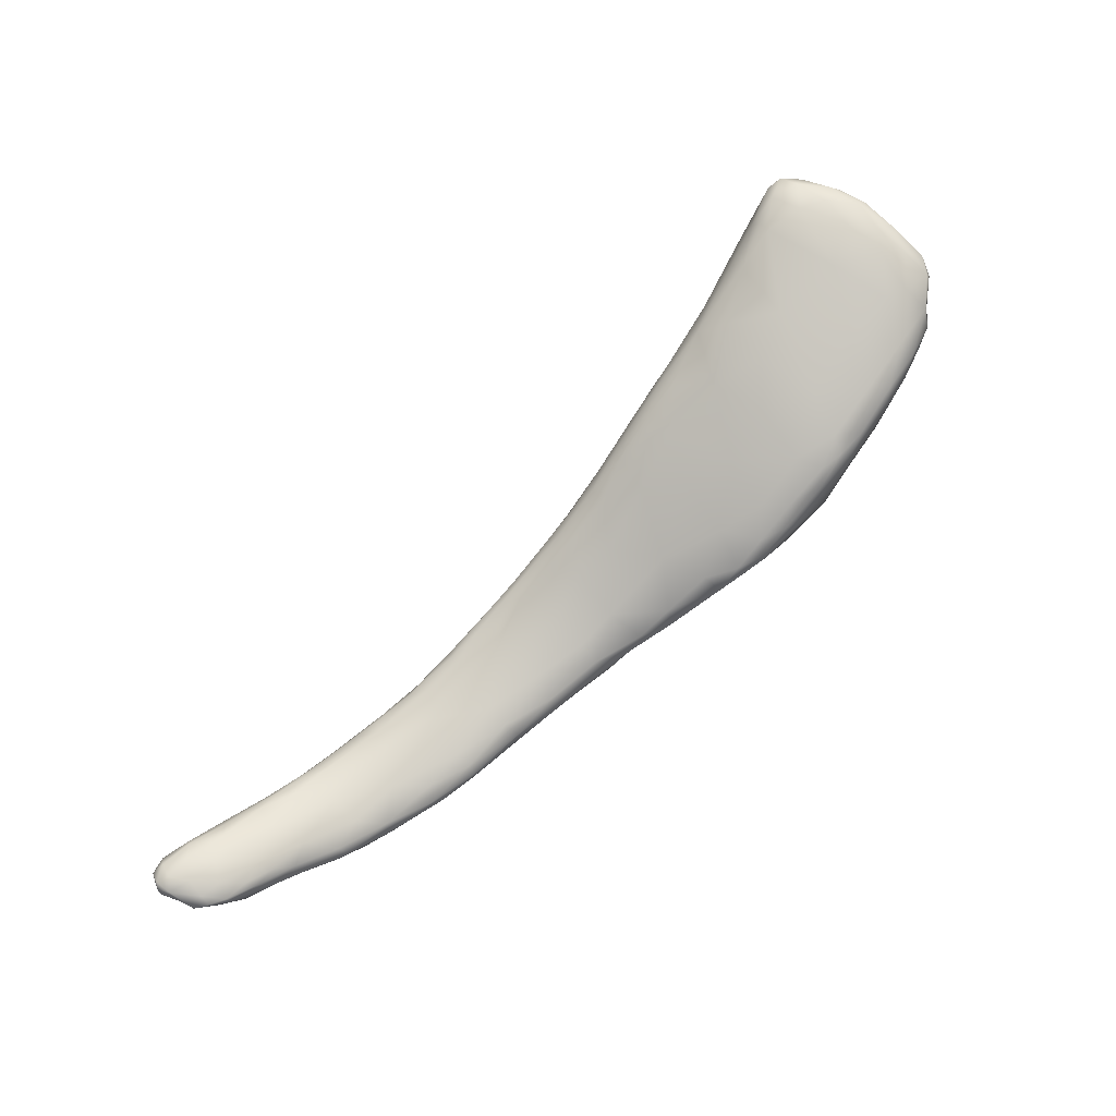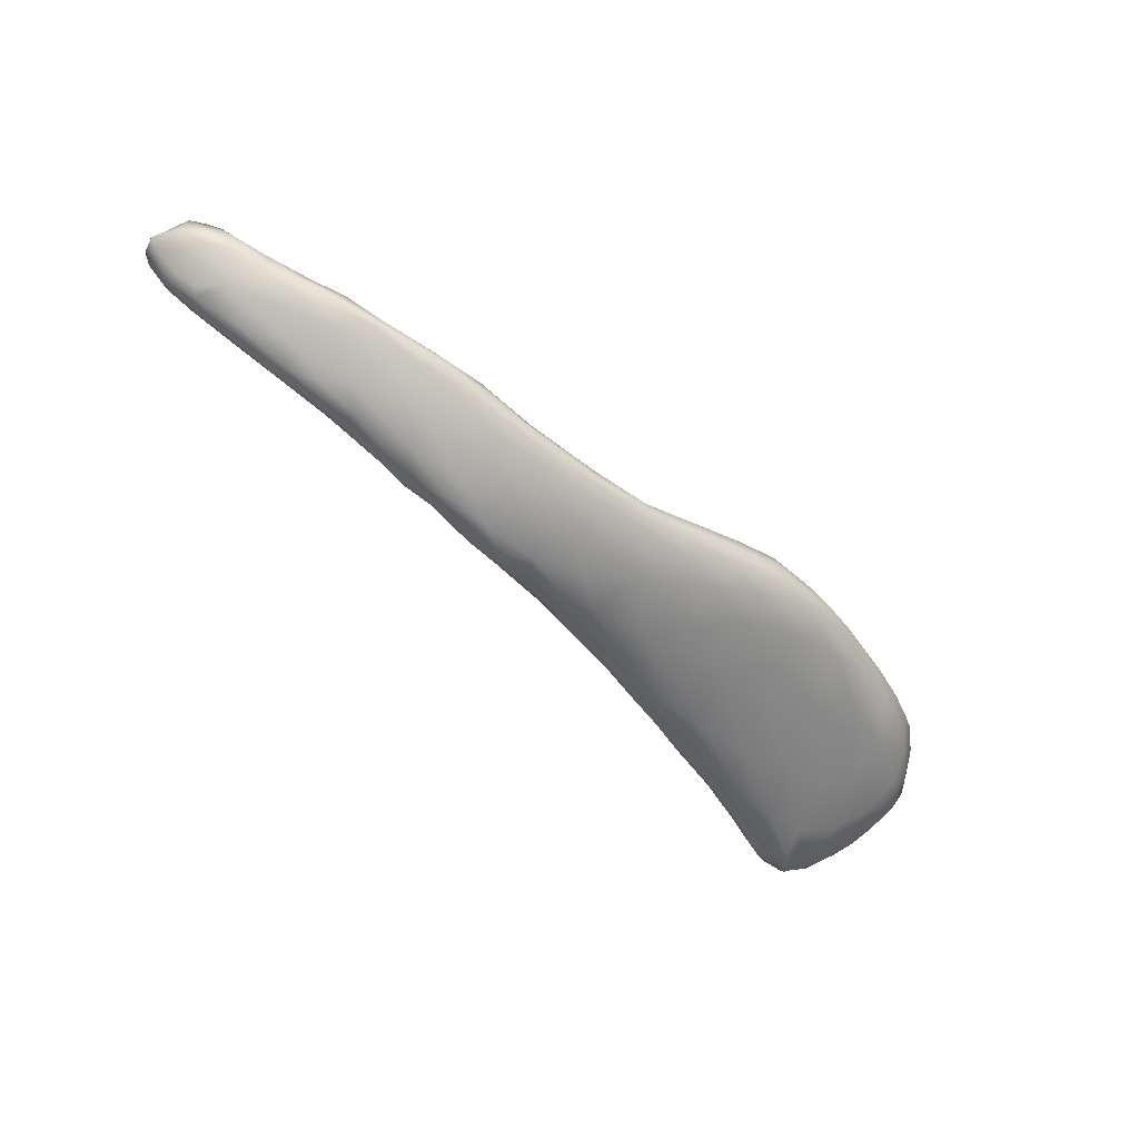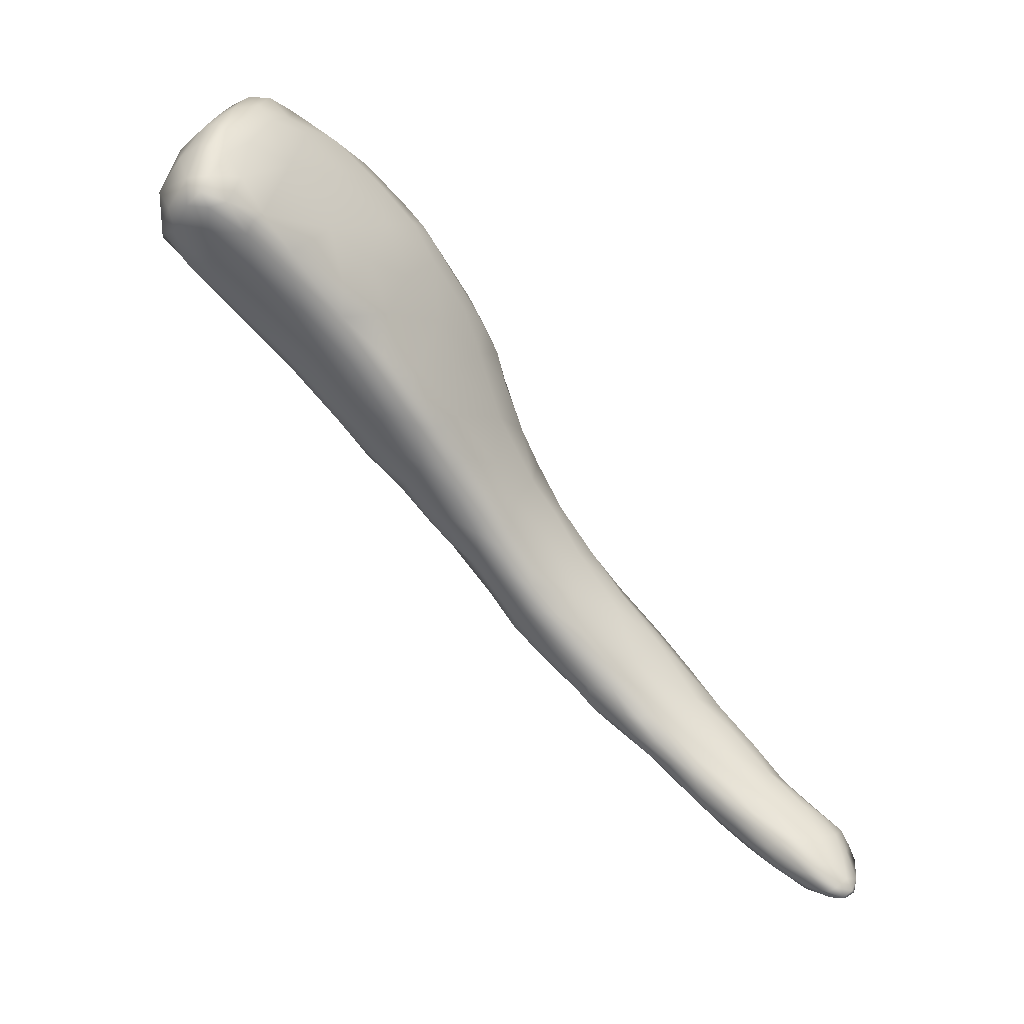
<metadata>
{"format":"obj","ext":"obj","renderer":"f3d","projection":"perspective","resolution":1024,"background":"white","views":[{"elev":79.3,"azim":106.2,"up":"+Z"},{"elev":-62.2,"azim":105.2,"up":"+Z"},{"elev":-38.0,"azim":-38.4,"up":"+Y"}]}
</metadata>
<code>
o 977
v 8.702 3.924 1.194
v 8.616 3.908 1.191
v 8.563 3.977 1.179
v 8.476 3.986 1.183
v 8.588 4.017 1.185
v 8.375 4.047 1.183
v 8.47 4.04 1.181
v 8.359 4.12 1.192
v 8.545 4.107 1.202
v 8.623 3.873 1.208
v 8.697 3.834 1.218
v 8.606 3.877 1.216
v 8.544 3.925 1.209
v 8.715 3.859 1.207
v 8.427 3.984 1.207
v 8.374 4.024 1.198
v 8.755 3.979 1.22
v 8.281 4.084 1.213
v 8.674 4.111 1.234
v 8.229 4.155 1.211
v 8.263 4.217 1.216
v 8.379 4.241 1.227
v 8.895 3.768 1.233
v 8.849 3.762 1.229
v 8.801 3.826 1.219
v 8.783 3.792 1.23
v 8.871 3.837 1.233
v 8.669 3.837 1.238
v 8.447 3.964 1.238
v 8.345 4.024 1.23
v 8.2 4.09 1.272
v 8.145 4.15 1.238
v 8.15 4.221 1.232
v 8.496 4.248 1.249
v 8.616 4.192 1.258
v 8.192 4.282 1.238
v 8.198 4.358 1.261
v 8.943 3.699 1.253
v 8.875 3.718 1.25
v 8.801 3.751 1.258
v 8.572 3.898 1.247
v 9.005 3.821 1.278
v 8.851 3.999 1.263
v 8.1 4.139 1.268
v 8.728 4.114 1.265
v 8.824 4.059 1.281
v 8.054 4.175 1.26
v 8.022 4.238 1.256
v 8.07 4.301 1.255
v 8.552 4.247 1.275
v 8.483 4.29 1.274
v 8.322 4.377 1.281
v 8.972 3.64 1.275
v 8.913 3.669 1.275
v 9.048 3.624 1.288
v 8.988 3.726 1.268
v 8.743 3.785 1.271
v 8.67 3.838 1.275
v 8.98 3.906 1.286
v 8.341 4.018 1.275
v 8.947 3.951 1.29
v 8.893 3.999 1.292
v 8.029 4.168 1.282
v 7.948 4.217 1.28
v 7.833 4.255 1.295
v 7.859 4.276 1.285
v 7.914 4.341 1.281
v 8.424 4.333 1.285
v 8.027 4.419 1.289
v 9.047 3.577 1.304
v 9.004 3.59 1.315
v 9.127 3.541 1.327
v 9.14 3.619 1.326
v 8.897 3.673 1.297
v 8.811 3.738 1.29
v 9.035 3.853 1.3
v 9.076 3.802 1.315
v 8.611 3.887 1.293
v 8.475 3.953 1.276
v 9.002 3.898 1.303
v 8.046 4.149 1.327
v 8.838 4.051 1.306
v 8.759 4.108 1.29
v 7.935 4.195 1.326
v 7.858 4.231 1.312
v 8.652 4.181 1.289
v 7.727 4.28 1.329
v 7.754 4.299 1.309
v 7.742 4.37 1.311
v 8.478 4.302 1.295
v 8.404 4.36 1.311
v 7.838 4.468 1.321
v 7.976 4.549 1.336
v 8.35 4.395 1.31
v 8.106 4.498 1.316
v 8.207 4.459 1.308
v 9.096 3.52 1.343
v 9.15 3.548 1.332
v 8.85 3.716 1.319
v 9.133 3.723 1.341
v 9.207 3.641 1.37
v 8.753 3.786 1.297
v 8.696 3.829 1.296
v 9.054 3.843 1.331
v 9.109 3.772 1.35
v 8.957 3.943 1.318
v 8.372 4.009 1.307
v 8.252 4.066 1.32
v 8.724 4.132 1.31
v 8.545 4.255 1.303
v 7.631 4.35 1.332
v 7.614 4.407 1.334
v 7.596 4.463 1.345
v 8.268 4.461 1.334
v 8.157 4.532 1.346
v 8.04 4.599 1.362
v 9.182 3.514 1.355
v 9.169 3.473 1.374
v 9.084 3.512 1.369
v 9.042 3.549 1.37
v 8.958 3.625 1.338
v 9.236 3.586 1.38
v 8.483 3.968 1.307
v 8.13 4.12 1.35
v 8.758 4.107 1.322
v 7.798 4.239 1.371
v 7.634 4.296 1.379
v 8.629 4.187 1.323
v 7.551 4.346 1.36
v 8.474 4.302 1.323
v 7.529 4.381 1.352
v 7.502 4.411 1.354
v 8.353 4.395 1.338
v 7.686 4.551 1.362
v 7.82 4.588 1.364
v 9.144 3.464 1.397
v 9.237 3.473 1.403
v 9.22 3.545 1.378
v 8.921 3.668 1.351
v 9.21 3.662 1.386
v 9.161 3.713 1.39
v 8.719 3.843 1.316
v 8.579 3.937 1.315
v 9.032 3.867 1.35
v 8.494 3.991 1.324
v 8.41 4.011 1.323
v 8.318 4.053 1.336
v 8.855 4.025 1.33
v 7.925 4.198 1.402
v 7.69 4.27 1.43
v 7.488 4.347 1.402
v 7.409 4.387 1.385
v 7.467 4.39 1.366
v 7.366 4.42 1.382
v 7.377 4.48 1.382
v 8.26 4.481 1.379
v 7.503 4.562 1.386
v 8.179 4.546 1.383
v 8.076 4.618 1.389
v 7.871 4.666 1.391
v 9.198 3.438 1.425
v 9.119 3.484 1.42
v 8.993 3.602 1.371
v 9.263 3.535 1.417
v 9.246 3.6 1.41
v 8.851 3.747 1.341
v 8.798 3.854 1.344
v 9.087 3.8 1.365
v 8.651 3.973 1.338
v 8.843 3.924 1.353
v 8.938 3.933 1.346
v 8.722 4.054 1.347
v 8.444 4.076 1.345
v 8.821 4.008 1.344
v 8.21 4.102 1.36
v 8.59 4.096 1.347
v 8.739 4.092 1.333
v 8.039 4.162 1.387
v 8.617 4.15 1.342
v 8.52 4.242 1.339
v 8.4 4.326 1.357
v 7.345 4.386 1.422
v 8.309 4.416 1.375
v 7.306 4.412 1.405
v 7.235 4.451 1.409
v 7.217 4.496 1.407
v 7.284 4.546 1.405
v 7.413 4.636 1.42
v 7.651 4.663 1.407
v 7.949 4.689 1.407
v 7.981 4.703 1.443
v 9.258 3.464 1.434
v 9.052 3.556 1.402
v 8.989 3.626 1.383
v 8.934 3.691 1.367
v 8.918 3.796 1.367
v 9.027 3.675 1.405
v 9.031 3.839 1.37
v 8.955 3.859 1.366
v 8.295 4.099 1.359
v 8.118 4.147 1.392
v 8.211 4.142 1.384
v 8.329 4.201 1.376
v 8.466 4.202 1.353
v 8.371 4.279 1.372
v 7.562 4.315 1.458
v 7.219 4.419 1.435
v 7.155 4.478 1.418
v 7.146 4.525 1.431
v 7.24 4.626 1.439
v 8.149 4.577 1.438
v 8.089 4.624 1.426
v 7.509 4.732 1.44
v 7.763 4.751 1.432
v 7.86 4.723 1.42
v 9.175 3.44 1.437
v 9.231 3.44 1.439
v 9.268 3.555 1.455
v 9.226 3.634 1.432
v 9.042 3.757 1.397
v 9.101 3.752 1.393
v 9.169 3.684 1.426
v 8.213 4.229 1.404
v 7.777 4.247 1.453
v 7.631 4.297 1.505
v 8.278 4.329 1.393
v 7.398 4.361 1.482
v 7.142 4.469 1.441
v 8.23 4.467 1.409
v 7.097 4.532 1.491
v 7.138 4.615 1.468
v 7.25 4.731 1.475
v 7.38 4.713 1.449
v 7.626 4.763 1.443
v 7.844 4.756 1.446
v 7.681 4.806 1.465
v 9.215 3.432 1.451
v 9.249 3.456 1.458
v 9.258 3.496 1.452
v 9.122 3.494 1.444
v 9.081 3.563 1.428
v 9.146 3.576 1.461
v 9.119 3.668 1.436
v 9.123 3.706 1.419
v 9.225 3.623 1.458
v 8.111 4.193 1.42
v 7.992 4.197 1.432
v 8.129 4.28 1.434
v 8.118 4.416 1.458
v 7.244 4.394 1.492
v 7.146 4.425 1.499
v 7.11 4.46 1.523
v 7.12 4.665 1.522
v 8.044 4.663 1.463
v 7.165 4.716 1.501
v 7.864 4.77 1.48
v 7.458 4.803 1.476
v 7.775 4.798 1.485
v 7.577 4.844 1.49
v 9.188 3.449 1.456
v 9.249 3.588 1.458
v 9.172 3.657 1.444
v 7.846 4.238 1.473
v 7.904 4.245 1.485
v 8.019 4.236 1.451
v 8.134 4.531 1.461
v 8.047 4.656 1.49
v 7.207 4.794 1.52
v 7.94 4.723 1.501
v 7.173 4.767 1.539
v 7.299 4.817 1.508
v 7.484 4.862 1.505
v 7.658 4.839 1.516
v 7.375 4.861 1.524
v 9.232 3.45 1.468
v 9.247 3.488 1.472
v 9.165 3.501 1.464
v 9.194 3.595 1.466
v 7.707 4.285 1.523
v 7.966 4.318 1.488
v 7.476 4.343 1.538
v 7.321 4.376 1.557
v 7.194 4.403 1.566
v 7.099 4.578 1.569
v 8.092 4.603 1.481
v 7.776 4.795 1.535
v 7.549 4.865 1.517
v 7.443 4.883 1.551
v 9.212 3.476 1.471
v 9.207 3.528 1.471
v 9.235 3.565 1.46
v 7.787 4.283 1.521
v 7.848 4.298 1.515
v 7.935 4.429 1.52
v 7.125 4.429 1.583
v 7.106 4.491 1.6
v 8.016 4.536 1.507
v 8.014 4.639 1.517
v 7.132 4.677 1.604
v 7.209 4.83 1.577
v 7.271 4.846 1.554
v 7.527 4.874 1.565
v 7.803 4.35 1.54
v 7.966 4.691 1.525
v 7.176 4.768 1.588
v 7.852 4.746 1.56
v 7.607 4.847 1.581
v 7.335 4.879 1.579
v 7.395 4.892 1.599
v 7.56 4.345 1.576
v 7.699 4.322 1.55
v 7.85 4.514 1.56
v 7.939 4.613 1.545
v 7.913 4.684 1.553
v 7.269 4.863 1.609
v 7.445 4.887 1.586
v 7.683 4.423 1.584
v 7.405 4.373 1.589
v 7.115 4.591 1.621
v 7.808 4.666 1.591
v 7.812 4.735 1.586
v 7.704 4.802 1.597
v 7.225 4.831 1.622
v 7.473 4.875 1.605
v 7.16 4.415 1.619
v 7.266 4.402 1.616
v 7.131 4.439 1.63
v 7.718 4.555 1.602
v 7.77 4.767 1.592
v 7.575 4.84 1.615
v 7.355 4.874 1.62
v 7.529 4.412 1.618
v 7.382 4.408 1.624
v 7.595 4.515 1.623
v 7.139 4.657 1.646
v 7.636 4.653 1.632
v 7.729 4.741 1.607
v 7.182 4.744 1.641
v 7.276 4.854 1.636
v 7.263 4.419 1.645
v 7.193 4.432 1.647
v 7.128 4.567 1.653
v 7.613 4.782 1.626
v 7.468 4.835 1.637
v 7.142 4.483 1.65
v 7.281 4.445 1.656
v 7.472 4.529 1.641
v 7.33 4.626 1.672
v 7.483 4.71 1.646
v 7.157 4.632 1.667
v 7.373 4.773 1.661
v 7.267 4.732 1.677
v 7.202 4.695 1.671
v 7.241 4.788 1.651
v 7.328 4.81 1.645
v 7.208 4.505 1.669
v 7.215 4.621 1.675
v 7.167 4.562 1.661
f 1 2 3
f 2 4 3
f 5 1 3
f 4 6 7
f 3 4 7
f 5 3 7
f 7 6 8
f 5 7 9
f 7 8 9
f 10 2 11
f 10 12 13
f 10 13 2
f 14 2 1
f 13 15 4
f 2 13 4
f 4 15 16
f 4 16 6
f 1 5 17
f 16 18 6
f 17 5 9
f 6 18 8
f 19 17 9
f 8 18 20
f 8 20 21
f 9 8 22
f 21 22 8
f 23 24 25
f 26 11 14
f 23 25 27
f 10 11 28
f 25 26 14
f 24 26 25
f 12 10 28
f 14 11 2
f 14 1 25
f 27 25 1
f 29 15 13
f 17 27 1
f 15 29 30
f 30 16 15
f 18 30 31
f 30 18 16
f 18 32 20
f 20 32 33
f 9 34 19
f 35 19 34
f 21 20 33
f 22 34 9
f 21 33 36
f 22 21 37
f 38 39 24
f 39 40 26
f 39 26 24
f 38 24 23
f 28 11 40
f 26 40 11
f 28 41 12
f 41 13 12
f 13 41 29
f 42 27 17
f 42 17 43
f 32 31 44
f 32 18 31
f 19 43 17
f 43 19 45
f 46 43 45
f 44 47 32
f 32 47 48
f 35 45 19
f 32 48 33
f 33 48 49
f 36 33 49
f 50 34 51
f 21 36 37
f 52 22 37
f 52 34 22
f 36 49 37
f 39 53 54
f 39 54 40
f 53 39 38
f 55 53 38
f 55 38 56
f 38 23 56
f 28 40 57
f 56 27 42
f 23 27 56
f 58 41 28
f 43 59 42
f 60 30 29
f 43 61 59
f 30 60 31
f 62 43 46
f 63 47 44
f 47 63 64
f 64 48 47
f 65 66 64
f 48 64 66
f 35 34 50
f 48 66 67
f 49 48 67
f 68 51 34
f 52 68 34
f 49 67 69
f 37 49 69
f 53 70 71
f 72 70 55
f 54 53 71
f 55 70 53
f 73 72 55
f 73 55 56
f 54 74 40
f 57 40 75
f 42 73 56
f 28 57 58
f 76 77 42
f 41 58 78
f 42 59 76
f 78 79 41
f 59 80 76
f 29 41 79
f 59 61 80
f 29 79 60
f 61 43 62
f 44 31 81
f 82 62 46
f 46 83 82
f 44 81 63
f 46 45 83
f 84 64 63
f 85 64 84
f 35 86 45
f 65 85 87
f 85 65 64
f 65 87 88
f 65 88 66
f 86 35 50
f 66 88 89
f 66 89 67
f 90 50 51
f 91 90 68
f 90 51 68
f 67 89 92
f 69 67 92
f 69 92 93
f 68 52 94
f 37 69 95
f 52 37 96
f 96 37 95
f 95 69 93
f 71 70 97
f 97 70 72
f 54 71 74
f 73 98 72
f 74 99 75
f 40 74 75
f 100 101 73
f 42 100 73
f 42 77 100
f 57 75 102
f 57 102 58
f 78 58 103
f 77 76 104
f 105 77 104
f 76 80 104
f 80 61 106
f 79 107 60
f 108 31 60
f 84 63 81
f 83 86 109
f 45 86 83
f 50 110 86
f 88 87 111
f 110 50 90
f 88 111 89
f 89 111 112
f 89 112 113
f 89 113 92
f 68 94 91
f 52 96 114
f 52 114 94
f 115 96 95
f 115 95 116
f 72 117 118
f 97 72 118
f 98 117 72
f 119 71 97
f 119 120 71
f 117 98 73
f 74 71 121
f 121 99 74
f 122 73 101
f 102 75 99
f 100 77 105
f 103 58 102
f 78 123 79
f 123 107 79
f 62 106 61
f 107 108 60
f 82 106 62
f 31 108 124
f 31 124 81
f 82 83 109
f 125 82 109
f 87 126 127
f 85 126 87
f 86 128 109
f 129 87 127
f 86 110 128
f 87 129 111
f 90 130 110
f 129 131 111
f 90 91 130
f 111 131 132
f 111 132 112
f 112 132 113
f 133 91 94
f 94 114 133
f 92 113 134
f 135 92 134
f 114 96 115
f 93 92 135
f 116 95 93
f 97 136 119
f 97 118 136
f 137 118 117
f 137 117 138
f 71 120 121
f 138 73 122
f 117 73 138
f 139 99 121
f 101 100 140
f 140 100 141
f 99 142 102
f 105 141 100
f 103 102 142
f 78 103 142
f 143 78 142
f 104 106 144
f 80 106 104
f 123 78 143
f 123 143 145
f 107 123 146
f 146 123 145
f 147 108 107
f 146 147 107
f 106 82 148
f 125 148 82
f 84 81 149
f 109 128 125
f 126 85 84
f 127 126 150
f 130 128 110
f 129 151 152
f 152 153 129
f 131 129 153
f 154 153 152
f 131 153 132
f 130 91 133
f 153 154 132
f 154 155 132
f 113 132 155
f 133 114 156
f 157 113 155
f 134 113 157
f 114 158 156
f 114 115 158
f 116 159 115
f 160 93 135
f 116 93 160
f 118 137 161
f 161 136 118
f 136 162 119
f 162 120 119
f 163 121 120
f 138 122 164
f 163 139 121
f 122 101 165
f 165 101 140
f 99 139 166
f 99 166 142
f 166 167 142
f 105 104 168
f 168 104 144
f 167 169 142
f 143 142 169
f 170 169 167
f 144 106 171
f 145 143 169
f 172 169 170
f 171 106 148
f 173 146 145
f 171 148 174
f 147 146 173
f 169 173 145
f 108 147 175
f 169 176 173
f 172 176 169
f 108 175 124
f 148 125 177
f 174 148 177
f 81 124 178
f 81 178 149
f 149 126 84
f 128 179 177
f 125 128 177
f 179 128 180
f 180 128 130
f 127 151 129
f 181 180 130
f 152 151 182
f 133 183 181
f 130 133 181
f 154 184 185
f 152 184 154
f 154 185 155
f 155 185 186
f 183 133 156
f 155 186 187
f 157 155 187
f 157 187 188
f 158 115 159
f 189 157 188
f 134 157 189
f 189 135 134
f 190 159 116
f 160 135 189
f 116 160 190
f 159 190 191
f 192 137 164
f 137 138 164
f 120 193 163
f 163 194 139
f 165 164 122
f 194 195 139
f 139 195 166
f 196 195 197
f 166 195 196
f 141 105 168
f 166 196 167
f 198 168 144
f 196 170 167
f 199 170 196
f 198 171 199
f 144 171 198
f 199 171 170
f 174 170 171
f 170 174 172
f 174 177 172
f 175 147 200
f 173 200 147
f 124 201 178
f 175 201 124
f 202 200 203
f 173 203 200
f 172 179 176
f 173 204 203
f 173 176 204
f 177 179 172
f 179 204 176
f 204 205 203
f 179 180 204
f 151 127 206
f 204 181 205
f 180 181 204
f 182 207 184
f 152 182 184
f 207 185 184
f 186 185 208
f 186 208 209
f 187 186 209
f 187 209 210
f 211 156 158
f 212 158 159
f 188 187 210
f 189 188 213
f 212 159 191
f 160 189 214
f 215 160 214
f 160 215 190
f 136 216 162
f 216 136 161
f 161 137 217
f 217 137 192
f 162 193 120
f 193 194 163
f 164 165 218
f 165 140 219
f 194 197 195
f 140 141 219
f 220 196 197
f 168 221 141
f 222 141 221
f 199 196 220
f 221 198 220
f 168 198 221
f 220 198 199
f 175 200 202
f 175 202 201
f 203 223 202
f 126 149 224
f 126 224 150
f 150 224 225
f 226 223 203
f 205 226 203
f 227 151 206
f 151 227 182
f 205 181 226
f 226 181 183
f 207 228 185
f 229 226 183
f 185 228 208
f 208 228 209
f 230 209 228
f 229 183 156
f 156 211 229
f 209 230 231
f 209 231 210
f 211 158 212
f 210 231 232
f 188 210 233
f 213 188 233
f 189 213 234
f 214 189 234
f 215 235 190
f 190 235 191
f 235 214 236
f 215 214 235
f 161 237 216
f 161 217 237
f 192 238 217
f 239 238 192
f 193 162 240
f 192 164 239
f 239 164 218
f 193 241 194
f 194 241 197
f 197 241 242
f 218 165 219
f 242 243 197
f 243 220 197
f 244 220 243
f 222 245 219
f 141 222 219
f 244 222 221
f 221 220 244
f 201 202 246
f 246 202 223
f 201 247 178
f 246 247 201
f 223 248 246
f 206 127 150
f 226 248 223
f 226 249 248
f 182 227 250
f 251 207 250
f 182 250 207
f 228 251 252
f 207 251 228
f 226 229 249
f 228 252 230
f 231 230 253
f 212 254 211
f 255 232 231
f 212 191 254
f 233 210 232
f 235 256 191
f 213 233 257
f 234 213 257
f 234 236 214
f 233 232 257
f 236 234 257
f 235 236 258
f 256 235 258
f 236 257 259
f 237 217 238
f 216 260 162
f 162 260 240
f 240 241 193
f 219 261 218
f 219 245 261
f 262 244 243
f 262 245 222
f 222 244 262
f 263 149 247
f 149 178 247
f 149 263 224
f 247 264 263
f 265 247 246
f 248 265 246
f 225 206 150
f 229 266 249
f 229 211 266
f 231 253 255
f 267 211 254
f 255 268 232
f 191 269 254
f 255 270 268
f 191 256 269
f 271 232 268
f 232 271 257
f 257 272 259
f 273 236 259
f 258 236 273
f 257 271 274
f 272 257 274
f 237 238 275
f 237 260 216
f 275 260 237
f 238 276 275
f 238 239 276
f 240 277 241
f 241 277 242
f 218 276 239
f 278 243 242
f 278 262 243
f 245 262 278
f 264 247 265
f 225 224 279
f 263 279 224
f 248 280 265
f 281 227 206
f 248 249 280
f 250 227 282
f 283 251 250
f 230 284 253
f 266 211 285
f 267 285 211
f 253 270 255
f 256 258 286
f 272 287 259
f 259 287 273
f 288 272 274
f 287 272 288
f 260 275 289
f 289 277 260
f 260 277 240
f 275 276 289
f 290 242 277
f 276 218 291
f 290 278 242
f 218 261 291
f 291 245 278
f 261 245 291
f 264 265 280
f 263 292 279
f 264 292 263
f 280 293 264
f 206 225 281
f 250 282 283
f 280 249 294
f 251 295 252
f 251 283 295
f 252 296 230
f 249 297 294
f 249 266 297
f 266 285 297
f 285 267 298
f 284 299 253
f 254 269 267
f 269 256 286
f 268 300 301
f 271 268 301
f 258 273 286
f 271 301 274
f 302 273 287
f 287 288 302
f 289 290 277
f 276 290 289
f 276 291 290
f 291 278 290
f 292 264 293
f 293 280 303
f 227 281 282
f 303 280 294
f 296 284 230
f 285 298 297
f 298 267 304
f 267 269 304
f 253 305 270
f 269 306 304
f 270 305 300
f 268 270 300
f 307 286 273
f 273 302 307
f 274 301 308
f 274 308 288
f 288 308 309
f 225 279 310
f 225 310 281
f 279 311 310
f 292 311 279
f 293 303 292
f 303 294 312
f 295 296 252
f 294 297 312
f 297 313 312
f 298 313 297
f 298 314 313
f 298 304 314
f 314 304 306
f 305 253 299
f 306 269 286
f 301 315 308
f 288 309 316
f 302 288 316
f 317 311 303
f 292 303 311
f 282 281 318
f 296 319 284
f 313 320 312
f 284 319 299
f 320 314 321
f 313 314 320
f 314 306 321
f 306 286 322
f 307 322 286
f 300 323 315
f 301 300 315
f 302 324 307
f 302 316 324
f 310 318 281
f 311 317 310
f 295 283 325
f 282 326 283
f 318 326 282
f 327 295 325
f 295 327 296
f 312 317 303
f 317 312 328
f 312 320 328
f 321 306 329
f 329 306 322
f 305 323 300
f 324 330 307
f 315 331 308
f 308 331 309
f 309 331 324
f 309 324 316
f 317 332 310
f 283 326 325
f 333 326 318
f 310 333 318
f 332 333 310
f 317 334 332
f 317 328 334
f 319 335 299
f 320 336 328
f 320 321 337
f 335 338 299
f 321 329 337
f 338 305 299
f 337 329 322
f 338 323 305
f 307 330 322
f 315 339 331
f 340 326 333
f 325 341 327
f 326 341 325
f 340 341 326
f 296 342 319
f 334 328 336
f 319 342 335
f 320 337 336
f 343 336 337
f 344 343 330
f 337 322 343
f 322 330 343
f 339 315 323
f 330 324 344
f 331 344 324
f 327 345 296
f 327 341 345
f 341 340 346
f 340 333 346
f 346 333 347
f 333 332 347
f 345 342 296
f 347 348 346
f 332 334 347
f 334 336 347
f 336 349 347
f 347 349 348
f 342 350 335
f 349 351 348
f 348 351 352
f 335 350 338
f 338 350 353
f 336 343 349
f 338 353 354
f 351 355 352
f 349 344 351
f 349 343 344
f 338 354 323
f 344 355 351
f 339 323 354
f 339 354 355
f 344 331 355
f 331 339 355
f 345 341 356
f 356 341 346
f 346 348 356
f 348 357 356
f 358 342 345
f 358 345 356
f 350 342 358
f 357 350 358
f 357 353 350
f 348 352 357
f 352 353 357
f 352 354 353
f 355 354 352
f 356 357 358

</code>
